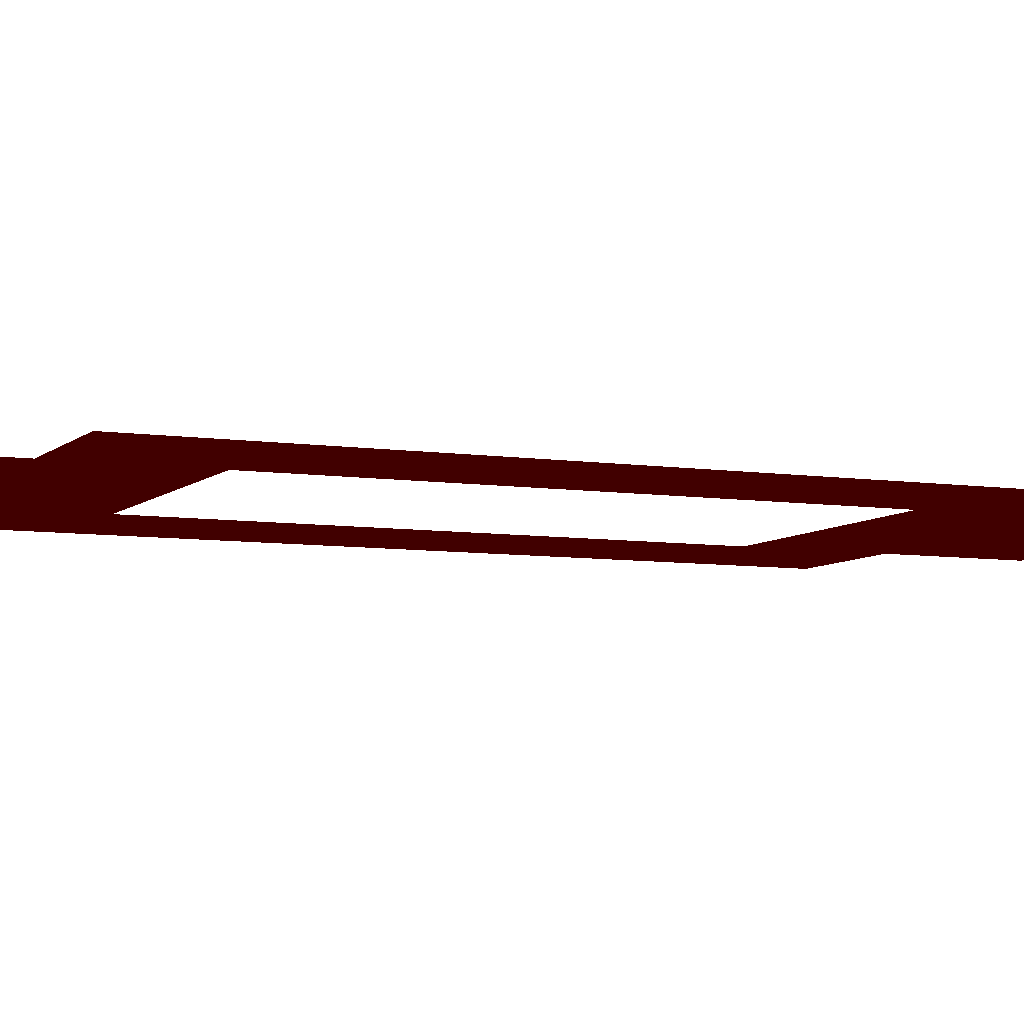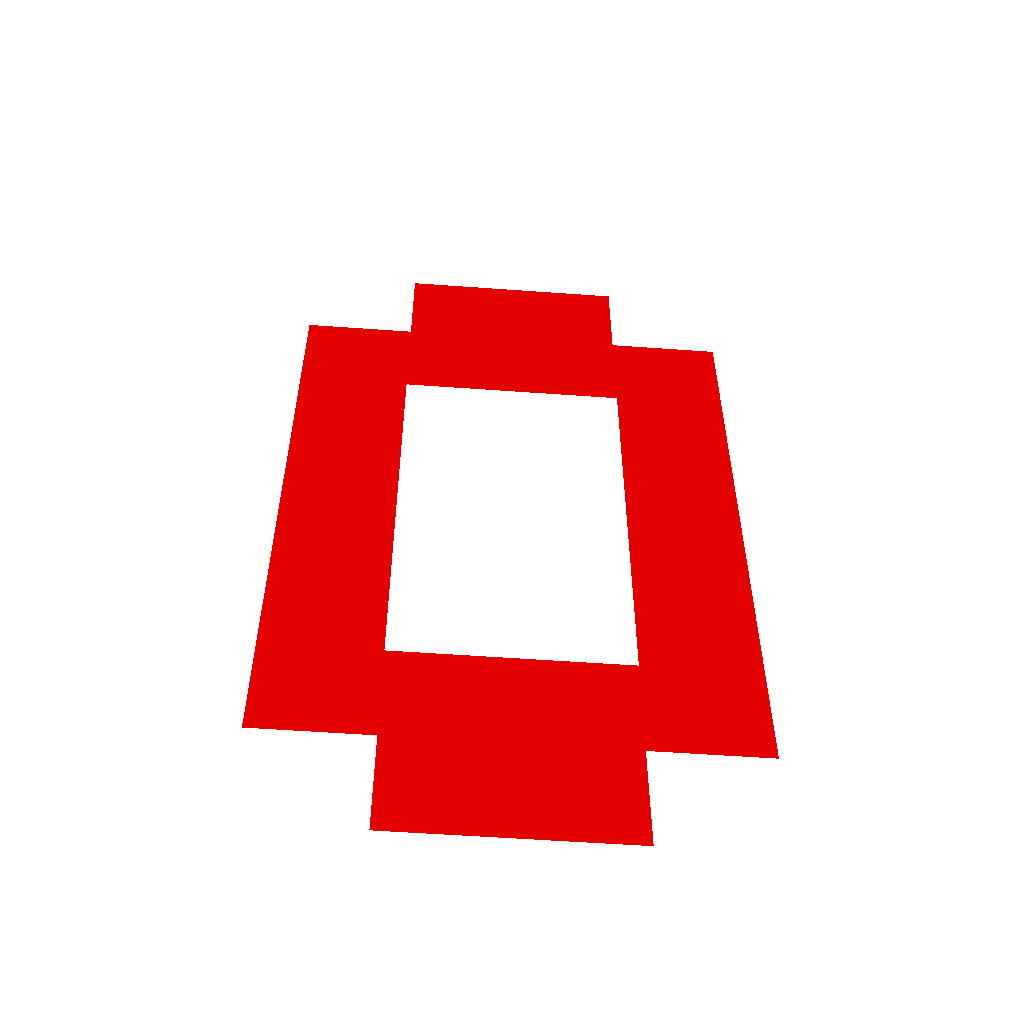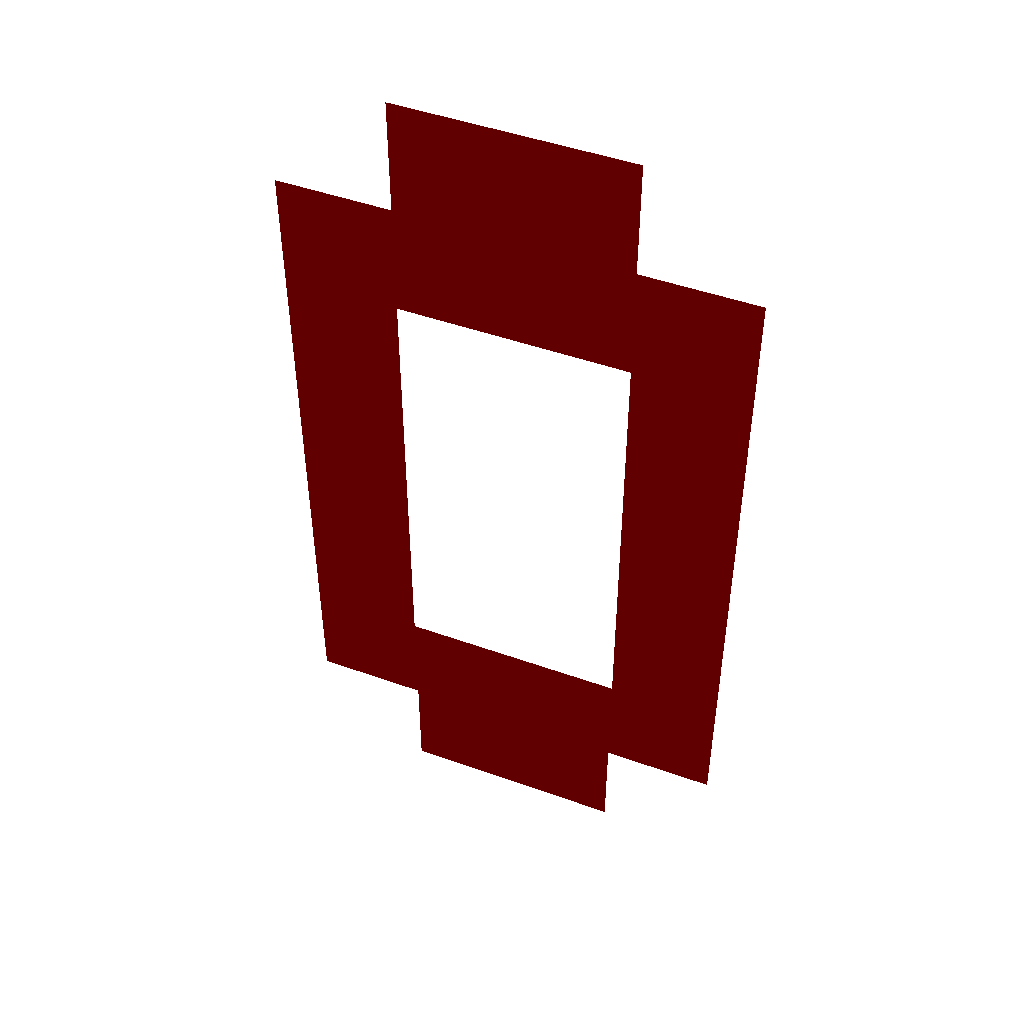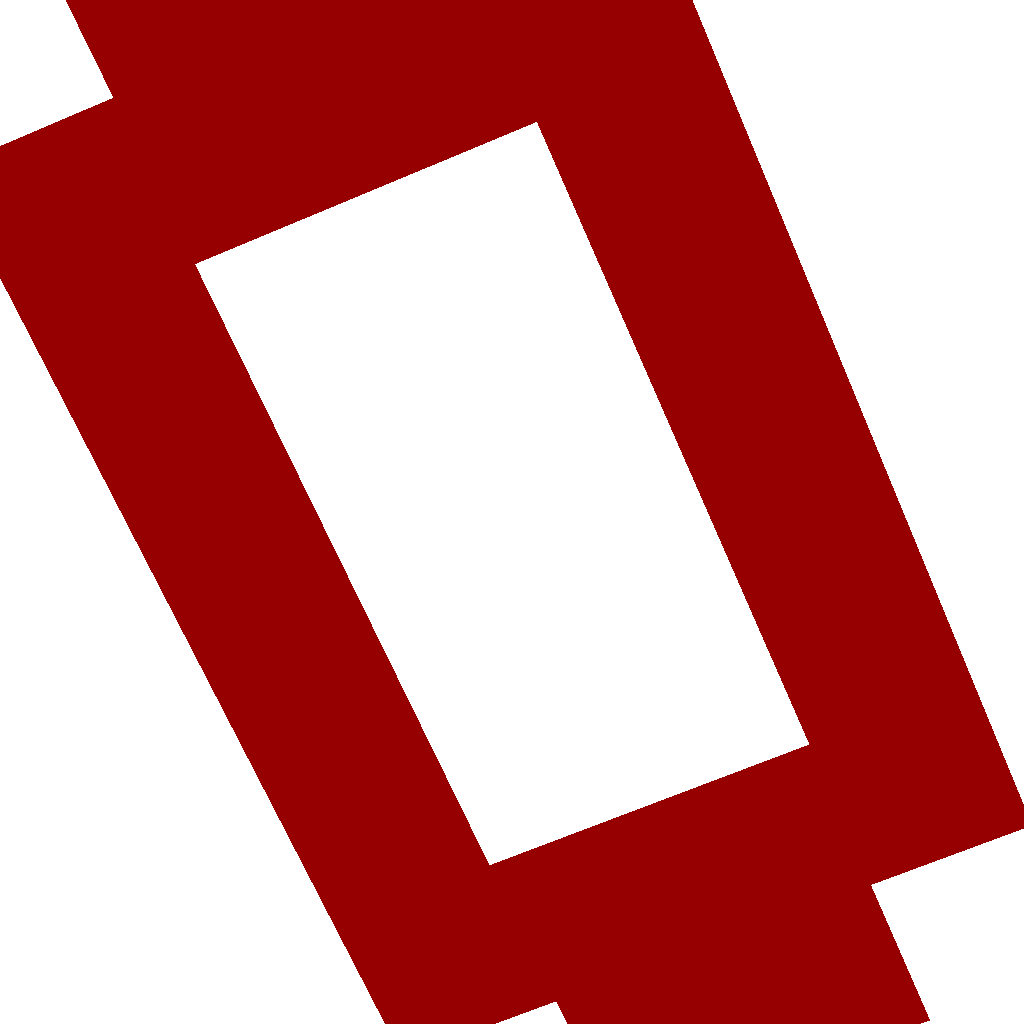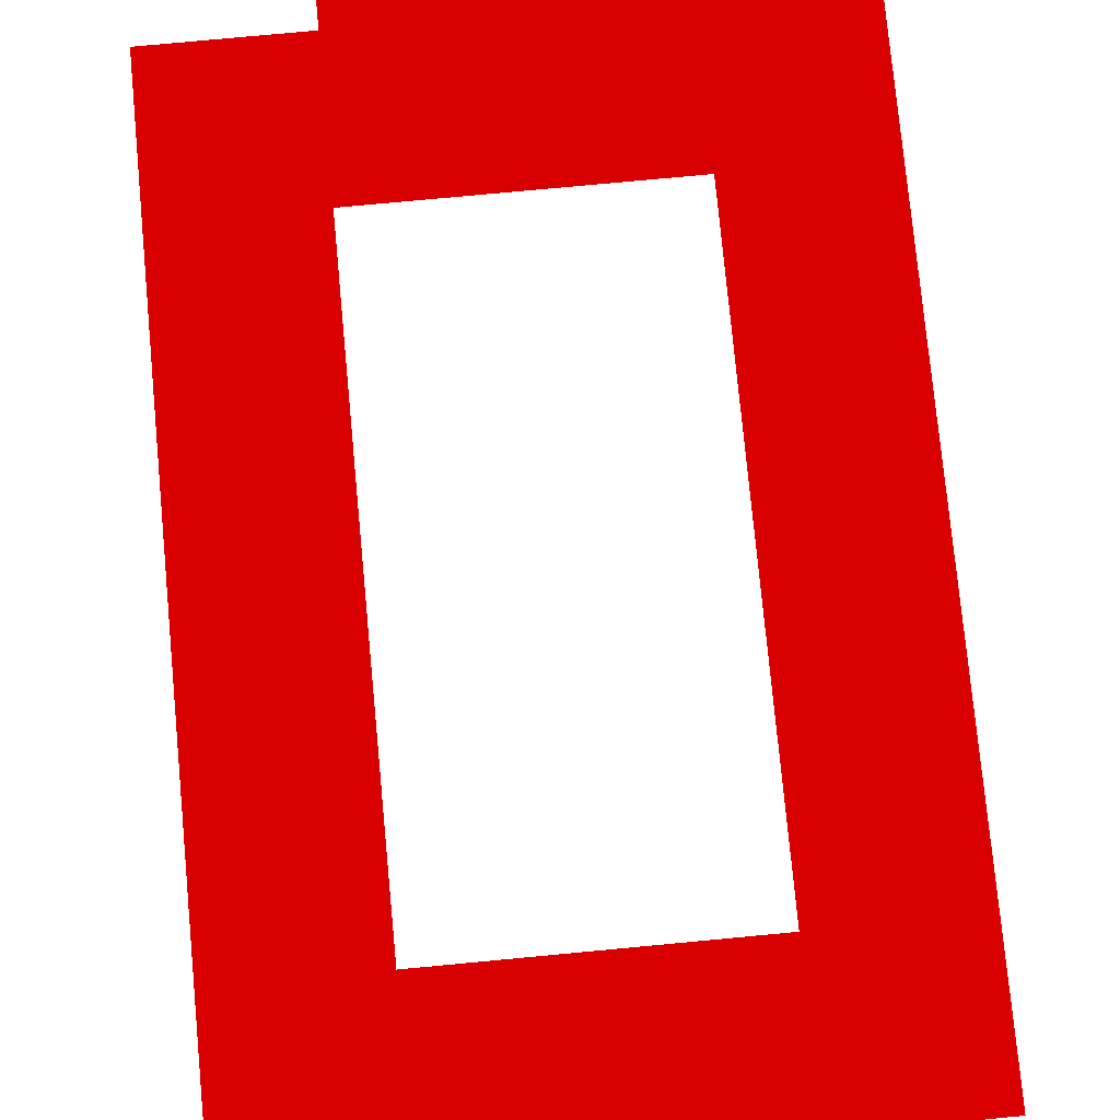
<metadata>
{"format":"obj","ext":"obj","renderer":"f3d","projection":"perspective","resolution":1024,"background":"white","views":[{"elev":-7.0,"azim":65.9,"up":"+Y"},{"elev":-55.1,"azim":-4.4,"up":"+Z"},{"elev":47.1,"azim":22.1,"up":"+Z"},{"elev":-67.5,"azim":-156.8,"up":"+Y"},{"elev":75.8,"azim":-5.4,"up":"+Y"}]}
</metadata>
<code>
g	visible
o	piece_0013
v	-3.84 0 -3.84	1 0 0
v	0 0 -3.84	1 0 0
v	-3.84 0 0	1 0 0
v	0 0 0	1 0 0
f 1 3 2
f 2 3 4
v	0 0 -3.84	1 0 0
v	3.84 0 -3.84	1 0 0
v	0 0 0	1 0 0
v	3.84 0 0	1 0 0
f 5 7 6
f 6 7 8
v	-3.84 0 0	1 0 0
v	0 0 0	1 0 0
v	-3.84 0 3.84	1 0 0
v	0 0 3.84	1 0 0
f 9 11 10
f 10 11 12
v	0 0 0	1 0 0
v	3.84 0 0	1 0 0
v	0 0 3.84	1 0 0
v	3.84 0 3.84	1 0 0
f 13 15 14
f 14 15 16
g	visible
o	piece_0012
v	3.84 0 -3.84	1 0 0
v	7.68 0 -3.84	1 0 0
v	3.84 0 0	1 0 0
v	7.68 0 0	1 0 0
f 17 19 18
f 18 19 20
v	7.68 0 -3.84	1 0 0
v	11.52 0 -3.84	1 0 0
v	7.68 0 0	1 0 0
v	11.52 0 0	1 0 0
f 21 23 22
f 22 23 24
v	3.84 0 0	1 0 0
v	7.68 0 0	1 0 0
v	3.84 0 3.84	1 0 0
v	7.68 0 3.84	1 0 0
f 25 27 26
f 26 27 28
v	7.68 0 0	1 0 0
v	11.52 0 0	1 0 0
v	7.68 0 3.84	1 0 0
v	11.52 0 3.84	1 0 0
f 29 31 30
f 30 31 32
g	visible
o	piece_0011
v	-11.52 0 3.84	1 0 0
v	-7.68 0 3.84	1 0 0
v	-11.52 0 7.68	1 0 0
v	-7.68 0 7.68	1 0 0
f 33 35 34
f 34 35 36
v	-7.68 0 3.84	1 0 0
v	-3.84 0 3.84	1 0 0
v	-7.68 0 7.68	1 0 0
v	-3.84 0 7.68	1 0 0
f 37 39 38
f 38 39 40
v	-11.52 0 7.68	1 0 0
v	-7.68 0 7.68	1 0 0
v	-11.52 0 11.52	1 0 0
v	-7.68 0 11.52	1 0 0
f 41 43 42
f 42 43 44
v	-7.68 0 7.68	1 0 0
v	-3.84 0 7.68	1 0 0
v	-7.68 0 11.52	1 0 0
v	-3.84 0 11.52	1 0 0
f 45 47 46
f 46 47 48
g	visible
o	piece_0010
v	-3.84 0 3.84	1 0 0
v	0 0 3.84	1 0 0
v	-3.84 0 7.68	1 0 0
v	0 0 7.68	1 0 0
f 49 51 50
f 50 51 52
v	0 0 3.84	1 0 0
v	3.84 0 3.84	1 0 0
v	0 0 7.68	1 0 0
v	3.84 0 7.68	1 0 0
f 53 55 54
f 54 55 56
v	-3.84 0 7.68	1 0 0
v	0 0 7.68	1 0 0
v	-3.84 0 11.52	1 0 0
v	0 0 11.52	1 0 0
f 57 59 58
f 58 59 60
v	0 0 7.68	1 0 0
v	3.84 0 7.68	1 0 0
v	0 0 11.52	1 0 0
v	3.84 0 11.52	1 0 0
f 61 63 62
f 62 63 64
g	visible
o	piece_000F
v	3.84 0 3.84	1 0 0
v	7.68 0 3.84	1 0 0
v	3.84 0 7.68	1 0 0
v	7.68 0 7.68	1 0 0
f 65 67 66
f 66 67 68
v	7.68 0 3.84	1 0 0
v	11.52 0 3.84	1 0 0
v	7.68 0 7.68	1 0 0
v	11.52 0 7.68	1 0 0
f 69 71 70
f 70 71 72
v	3.84 0 7.68	1 0 0
v	7.68 0 7.68	1 0 0
v	3.84 0 11.52	1 0 0
v	7.68 0 11.52	1 0 0
f 73 75 74
f 74 75 76
v	7.68 0 7.68	1 0 0
v	11.52 0 7.68	1 0 0
v	7.68 0 11.52	1 0 0
v	11.52 0 11.52	1 0 0
f 77 79 78
f 78 79 80
g	visible
o	piece_000E
v	11.52 0 3.84	1 0 0
v	15.36 0 3.84	1 0 0
v	11.52 0 7.68	1 0 0
v	15.36 0 7.68	1 0 0
f 81 83 82
f 82 83 84
v	15.36 0 3.84	1 0 0
v	19.2 0 3.84	1 0 0
v	15.36 0 7.68	1 0 0
v	19.2 0 7.68	1 0 0
f 85 87 86
f 86 87 88
v	11.52 0 7.68	1 0 0
v	15.36 0 7.68	1 0 0
v	11.52 0 11.52	1 0 0
v	15.36 0 11.52	1 0 0
f 89 91 90
f 90 91 92
v	15.36 0 7.68	1 0 0
v	19.2 0 7.68	1 0 0
v	15.36 0 11.52	1 0 0
v	19.2 0 11.52	1 0 0
f 93 95 94
f 94 95 96
g	visible
o	piece_000D
v	-11.52 0 11.52	1 0 0
v	-7.68 0 11.52	1 0 0
v	-11.52 0 15.36	1 0 0
v	-7.68 0 15.36	1 0 0
f 97 99 98
f 98 99 100
v	-7.68 0 11.52	1 0 0
v	-3.84 0 11.52	1 0 0
v	-7.68 0 15.36	1 0 0
v	-3.84 0 15.36	1 0 0
f 101 103 102
f 102 103 104
v	-11.52 0 15.36	1 0 0
v	-7.68 0 15.36	1 0 0
v	-11.52 0 19.2	1 0 0
v	-7.68 0 19.2	1 0 0
f 105 107 106
f 106 107 108
v	-7.68 0 15.36	1 0 0
v	-3.84 0 15.36	1 0 0
v	-7.68 0 19.2	1 0 0
v	-3.84 0 19.2	1 0 0
f 109 111 110
f 110 111 112
g	visible
o	piece_000C
v	11.52 0 11.52	1 0 0
v	15.36 0 11.52	1 0 0
v	11.52 0 15.36	1 0 0
v	15.36 0 15.36	1 0 0
f 113 115 114
f 114 115 116
v	15.36 0 11.52	1 0 0
v	19.2 0 11.52	1 0 0
v	15.36 0 15.36	1 0 0
v	19.2 0 15.36	1 0 0
f 117 119 118
f 118 119 120
v	11.52 0 15.36	1 0 0
v	15.36 0 15.36	1 0 0
v	11.52 0 19.2	1 0 0
v	15.36 0 19.2	1 0 0
f 121 123 122
f 122 123 124
v	15.36 0 15.36	1 0 0
v	19.2 0 15.36	1 0 0
v	15.36 0 19.2	1 0 0
v	19.2 0 19.2	1 0 0
f 125 127 126
f 126 127 128
g	visible
o	piece_000B
v	-11.52 0 19.2	1 0 0
v	-7.68 0 19.2	1 0 0
v	-11.52 0 23.04	1 0 0
v	-7.68 0 23.04	1 0 0
f 129 131 130
f 130 131 132
v	-7.68 0 19.2	1 0 0
v	-3.84 0 19.2	1 0 0
v	-7.68 0 23.04	1 0 0
v	-3.84 0 23.04	1 0 0
f 133 135 134
f 134 135 136
v	-11.52 0 23.04	1 0 0
v	-7.68 0 23.04	1 0 0
v	-11.52 0 26.88	1 0 0
v	-7.68 0 26.88	1 0 0
f 137 139 138
f 138 139 140
v	-7.68 0 23.04	1 0 0
v	-3.84 0 23.04	1 0 0
v	-7.68 0 26.88	1 0 0
v	-3.84 0 26.88	1 0 0
f 141 143 142
f 142 143 144
g	visible
o	piece_000A
v	11.52 0 19.2	1 0 0
v	15.36 0 19.2	1 0 0
v	11.52 0 23.04	1 0 0
v	15.36 0 23.04	1 0 0
f 145 147 146
f 146 147 148
v	15.36 0 19.2	1 0 0
v	19.2 0 19.2	1 0 0
v	15.36 0 23.04	1 0 0
v	19.2 0 23.04	1 0 0
f 149 151 150
f 150 151 152
v	11.52 0 23.04	1 0 0
v	15.36 0 23.04	1 0 0
v	11.52 0 26.88	1 0 0
v	15.36 0 26.88	1 0 0
f 153 155 154
f 154 155 156
v	15.36 0 23.04	1 0 0
v	19.2 0 23.04	1 0 0
v	15.36 0 26.88	1 0 0
v	19.2 0 26.88	1 0 0
f 157 159 158
f 158 159 160
g	visible
o	piece_0009
v	-11.52 0 26.88	1 0 0
v	-7.68 0 26.88	1 0 0
v	-11.52 0 30.72	1 0 0
v	-7.68 0 30.72	1 0 0
f 161 163 162
f 162 163 164
v	-7.68 0 26.88	1 0 0
v	-3.84 0 26.88	1 0 0
v	-7.68 0 30.72	1 0 0
v	-3.84 0 30.72	1 0 0
f 165 167 166
f 166 167 168
v	-11.52 0 30.72	1 0 0
v	-7.68 0 30.72	1 0 0
v	-11.52 0 34.56	1 0 0
v	-7.68 0 34.56	1 0 0
f 169 171 170
f 170 171 172
v	-7.68 0 30.72	1 0 0
v	-3.84 0 30.72	1 0 0
v	-7.68 0 34.56	1 0 0
v	-3.84 0 34.56	1 0 0
f 173 175 174
f 174 175 176
g	visible
o	piece_0008
v	11.52 0 26.88	1 0 0
v	15.36 0 26.88	1 0 0
v	11.52 0 30.72	1 0 0
v	15.36 0 30.72	1 0 0
f 177 179 178
f 178 179 180
v	15.36 0 26.88	1 0 0
v	19.2 0 26.88	1 0 0
v	15.36 0 30.72	1 0 0
v	19.2 0 30.72	1 0 0
f 181 183 182
f 182 183 184
v	11.52 0 30.72	1 0 0
v	15.36 0 30.72	1 0 0
v	11.52 0 34.56	1 0 0
v	15.36 0 34.56	1 0 0
f 185 187 186
f 186 187 188
v	15.36 0 30.72	1 0 0
v	19.2 0 30.72	1 0 0
v	15.36 0 34.56	1 0 0
v	19.2 0 34.56	1 0 0
f 189 191 190
f 190 191 192
g	visible
o	piece_0007
v	-11.52 0 34.56	1 0 0
v	-7.68 0 34.56	1 0 0
v	-11.52 0 38.4	1 0 0
v	-7.68 0 38.4	1 0 0
f 193 195 194
f 194 195 196
v	-7.68 0 34.56	1 0 0
v	-3.84 0 34.56	1 0 0
v	-7.68 0 38.4	1 0 0
v	-3.84 0 38.4	1 0 0
f 197 199 198
f 198 199 200
v	-11.52 0 38.4	1 0 0
v	-7.68 0 38.4	1 0 0
v	-11.52 0 42.24	1 0 0
v	-7.68 0 42.24	1 0 0
f 201 203 202
f 202 203 204
v	-7.68 0 38.4	1 0 0
v	-3.84 0 38.4	1 0 0
v	-7.68 0 42.24	1 0 0
v	-3.84 0 42.24	1 0 0
f 205 207 206
f 206 207 208
g	visible
o	piece_0006
v	11.52 0 34.56	1 0 0
v	15.36 0 34.56	1 0 0
v	11.52 0 38.4	1 0 0
v	15.36 0 38.4	1 0 0
f 209 211 210
f 210 211 212
v	15.36 0 34.56	1 0 0
v	19.2 0 34.56	1 0 0
v	15.36 0 38.4	1 0 0
v	19.2 0 38.4	1 0 0
f 213 215 214
f 214 215 216
v	11.52 0 38.4	1 0 0
v	15.36 0 38.4	1 0 0
v	11.52 0 42.24	1 0 0
v	15.36 0 42.24	1 0 0
f 217 219 218
f 218 219 220
v	15.36 0 38.4	1 0 0
v	19.2 0 38.4	1 0 0
v	15.36 0 42.24	1 0 0
v	19.2 0 42.24	1 0 0
f 221 223 222
f 222 223 224
g	visible
o	piece_0005
v	-11.52 0 42.24	1 0 0
v	-7.68 0 42.24	1 0 0
v	-11.52 0 46.08	1 0 0
v	-7.68 0 46.08	1 0 0
f 225 227 226
f 226 227 228
v	-7.68 0 42.24	1 0 0
v	-3.84 0 42.24	1 0 0
v	-7.68 0 46.08	1 0 0
v	-3.84 0 46.08	1 0 0
f 229 231 230
f 230 231 232
v	-11.52 0 46.08	1 0 0
v	-7.68 0 46.08	1 0 0
v	-11.52 0 49.92	1 0 0
v	-7.68 0 49.92	1 0 0
f 233 235 234
f 234 235 236
v	-7.68 0 46.08	1 0 0
v	-3.84 0 46.08	1 0 0
v	-7.68 0 49.92	1 0 0
v	-3.84 0 49.92	1 0 0
f 237 239 238
f 238 239 240
g	visible
o	piece_0004
v	-3.84 0 42.24	1 0 0
v	0 0 42.24	1 0 0
v	-3.84 0 46.08	1 0 0
v	0 0 46.08	1 0 0
f 241 243 242
f 242 243 244
v	0 0 42.24	1 0 0
v	3.84 0 42.24	1 0 0
v	0 0 46.08	1 0 0
v	3.84 0 46.08	1 0 0
f 245 247 246
f 246 247 248
v	-3.84 0 46.08	1 0 0
v	0 0 46.08	1 0 0
v	-3.84 0 49.92	1 0 0
v	0 0 49.92	1 0 0
f 249 251 250
f 250 251 252
v	0 0 46.08	1 0 0
v	3.84 0 46.08	1 0 0
v	0 0 49.92	1 0 0
v	3.84 0 49.92	1 0 0
f 253 255 254
f 254 255 256
g	visible
o	piece_0003
v	3.84 0 42.24	1 0 0
v	7.68 0 42.24	1 0 0
v	3.84 0 46.08	1 0 0
v	7.68 0 46.08	1 0 0
f 257 259 258
f 258 259 260
v	7.68 0 42.24	1 0 0
v	11.52 0 42.24	1 0 0
v	7.68 0 46.08	1 0 0
v	11.52 0 46.08	1 0 0
f 261 263 262
f 262 263 264
v	3.84 0 46.08	1 0 0
v	7.68 0 46.08	1 0 0
v	3.84 0 49.92	1 0 0
v	7.68 0 49.92	1 0 0
f 265 267 266
f 266 267 268
v	7.68 0 46.08	1 0 0
v	11.52 0 46.08	1 0 0
v	7.68 0 49.92	1 0 0
v	11.52 0 49.92	1 0 0
f 269 271 270
f 270 271 272
g	visible
o	piece_0002
v	11.52 0 42.24	1 0 0
v	15.36 0 42.24	1 0 0
v	11.52 0 46.08	1 0 0
v	15.36 0 46.08	1 0 0
f 273 275 274
f 274 275 276
v	15.36 0 42.24	1 0 0
v	19.2 0 42.24	1 0 0
v	15.36 0 46.08	1 0 0
v	19.2 0 46.08	1 0 0
f 277 279 278
f 278 279 280
v	11.52 0 46.08	1 0 0
v	15.36 0 46.08	1 0 0
v	11.52 0 49.92	1 0 0
v	15.36 0 49.92	1 0 0
f 281 283 282
f 282 283 284
v	15.36 0 46.08	1 0 0
v	19.2 0 46.08	1 0 0
v	15.36 0 49.92	1 0 0
v	19.2 0 49.92	1 0 0
f 285 287 286
f 286 287 288
g	visible
o	piece_0001
v	-3.84 0 49.92	1 0 0
v	0 0 49.92	1 0 0
v	-3.84 0 53.76	1 0 0
v	0 0 53.76	1 0 0
f 289 291 290
f 290 291 292
v	0 0 49.92	1 0 0
v	3.84 0 49.92	1 0 0
v	0 0 53.76	1 0 0
v	3.84 0 53.76	1 0 0
f 293 295 294
f 294 295 296
v	-3.84 0 53.76	1 0 0
v	0 0 53.76	1 0 0
v	-3.84 0 57.6	1 0 0
v	0 0 57.6	1 0 0
f 297 299 298
f 298 299 300
v	0 0 53.76	1 0 0
v	3.84 0 53.76	1 0 0
v	0 0 57.6	1 0 0
v	3.84 0 57.6	1 0 0
f 301 303 302
f 302 303 304
g	visible
o	piece_0000
v	3.84 0 49.92	1 0 0
v	7.68 0 49.92	1 0 0
v	3.84 0 53.76	1 0 0
v	7.68 0 53.76	1 0 0
f 305 307 306
f 306 307 308
v	7.68 0 49.92	1 0 0
v	11.52 0 49.92	1 0 0
v	7.68 0 53.76	1 0 0
v	11.52 0 53.76	1 0 0
f 309 311 310
f 310 311 312
v	3.84 0 53.76	1 0 0
v	7.68 0 53.76	1 0 0
v	3.84 0 57.6	1 0 0
v	7.68 0 57.6	1 0 0
f 313 315 314
f 314 315 316
v	7.68 0 53.76	1 0 0
v	11.52 0 53.76	1 0 0
v	7.68 0 57.6	1 0 0
v	11.52 0 57.6	1 0 0
f 317 319 318
f 318 319 320

</code>
